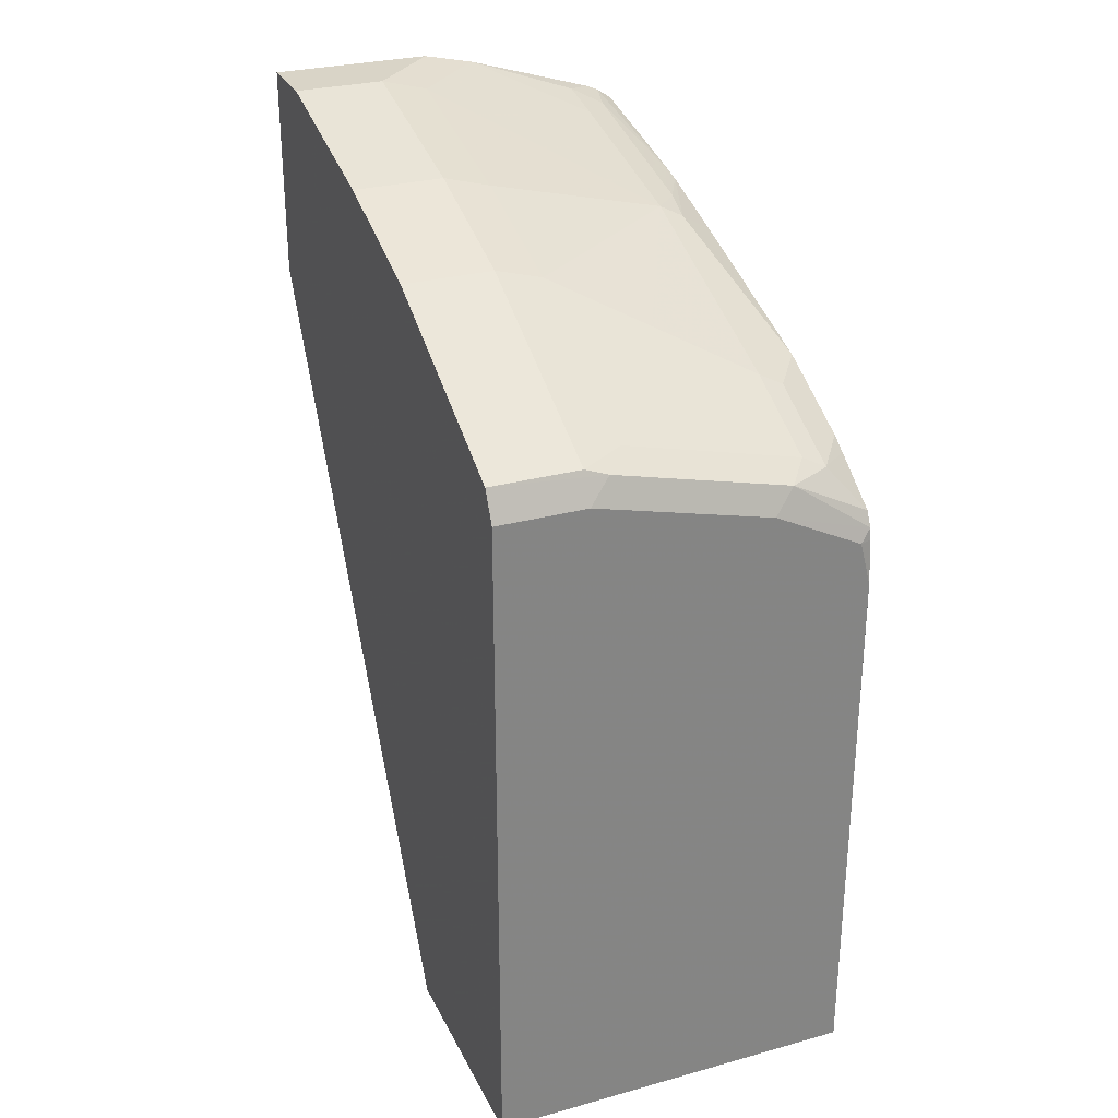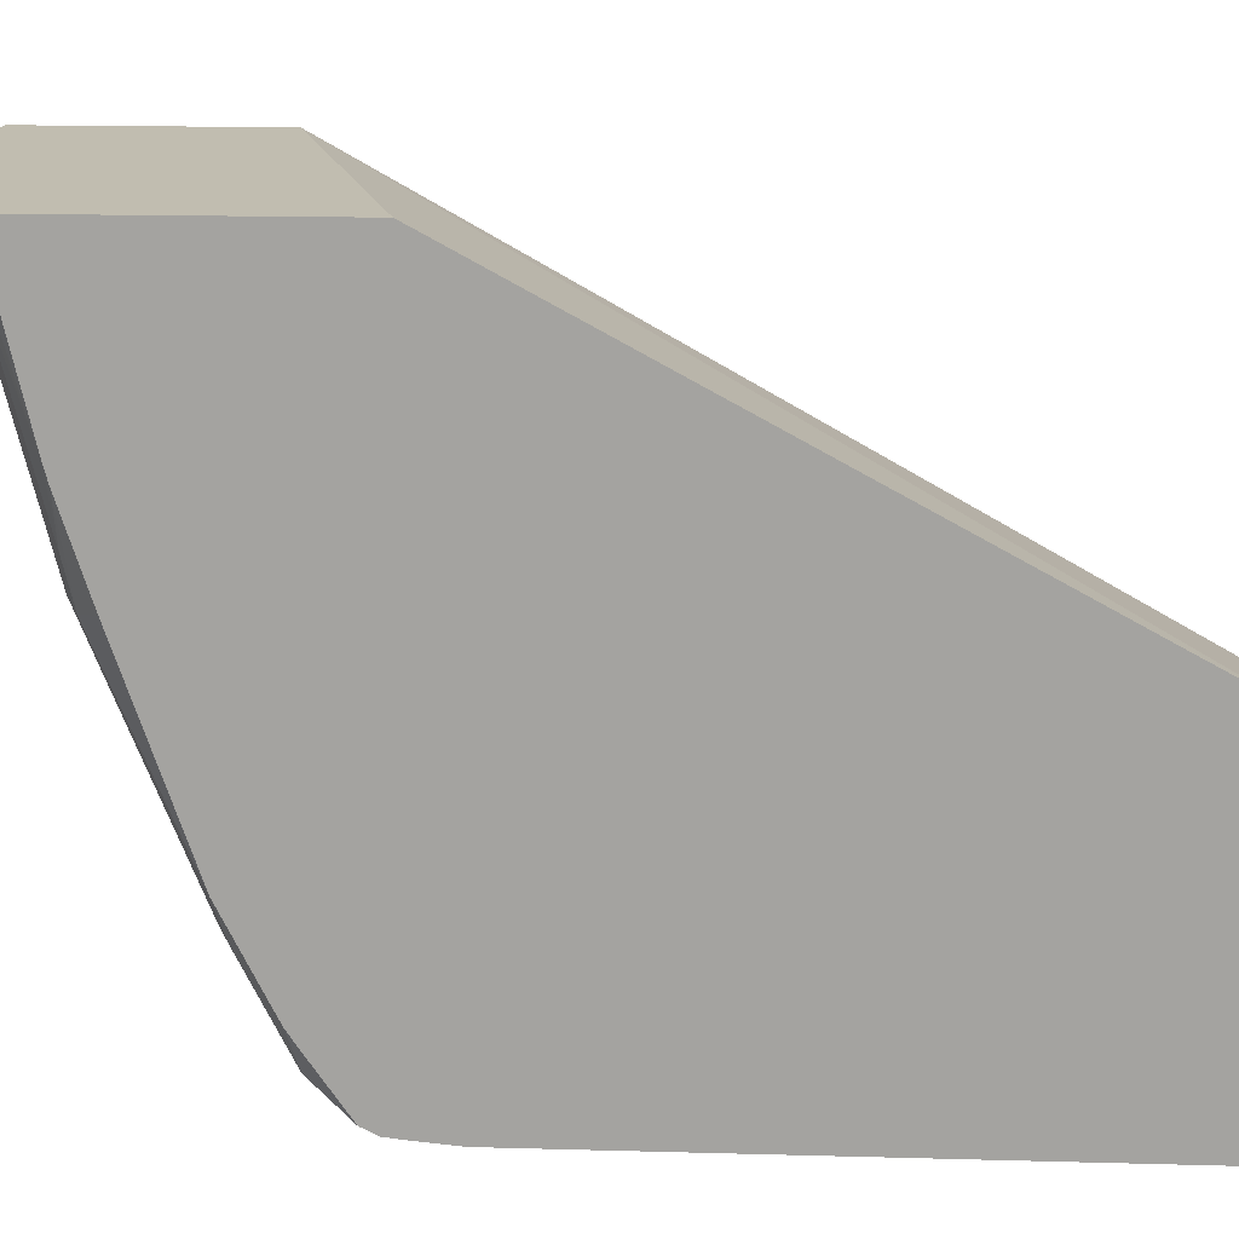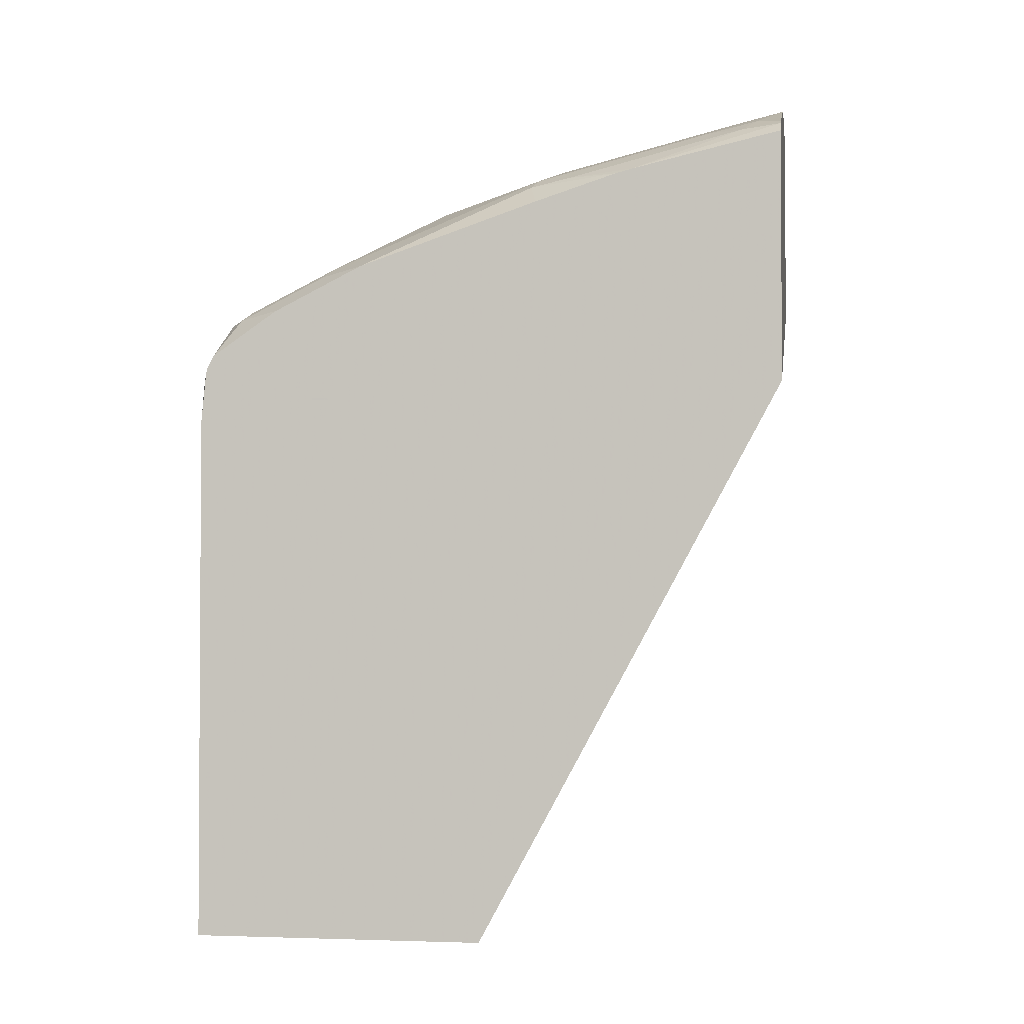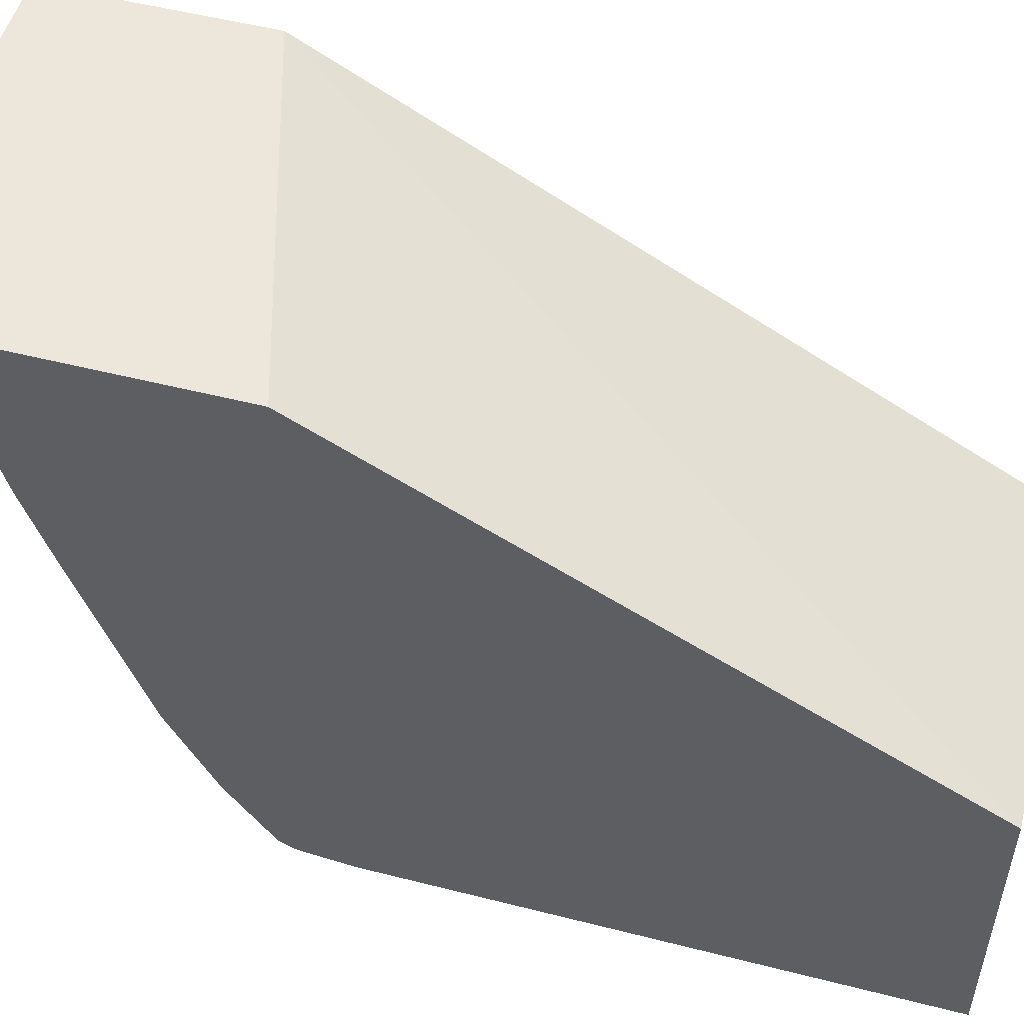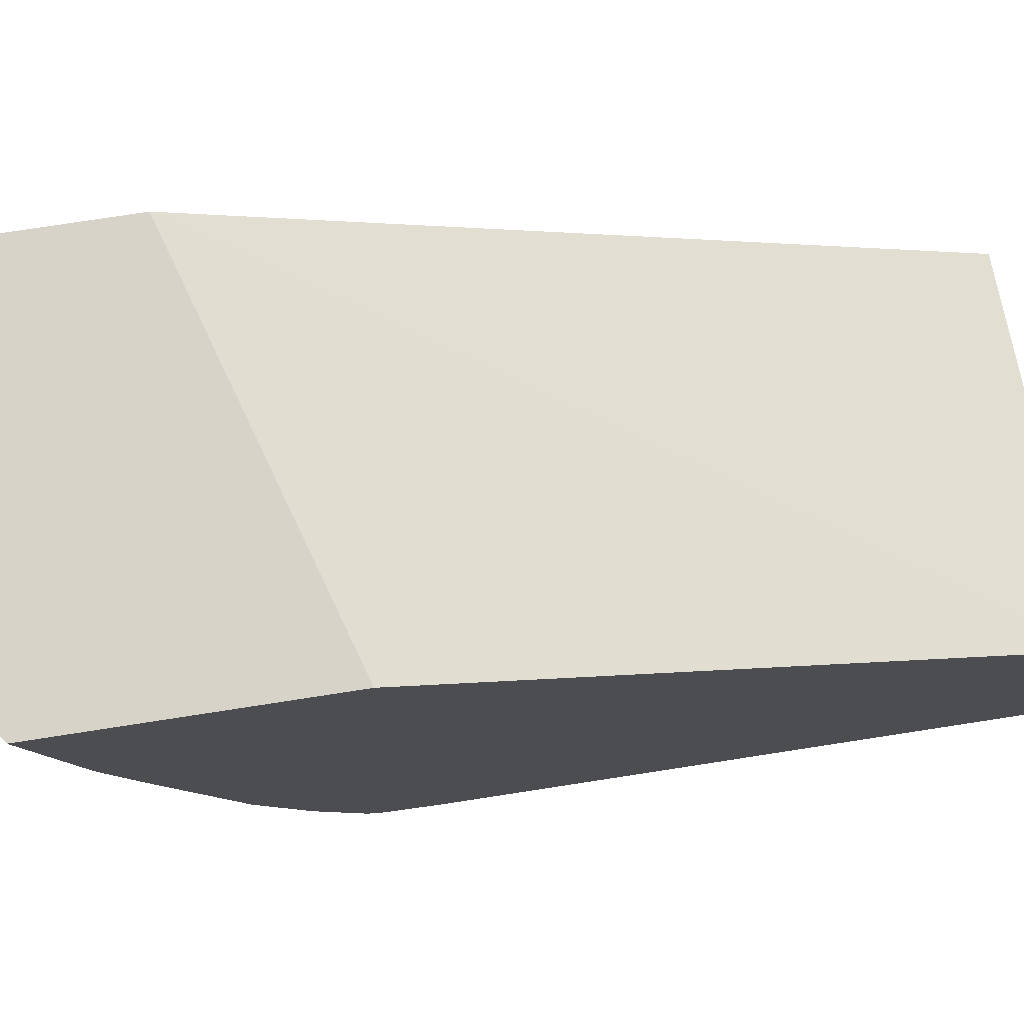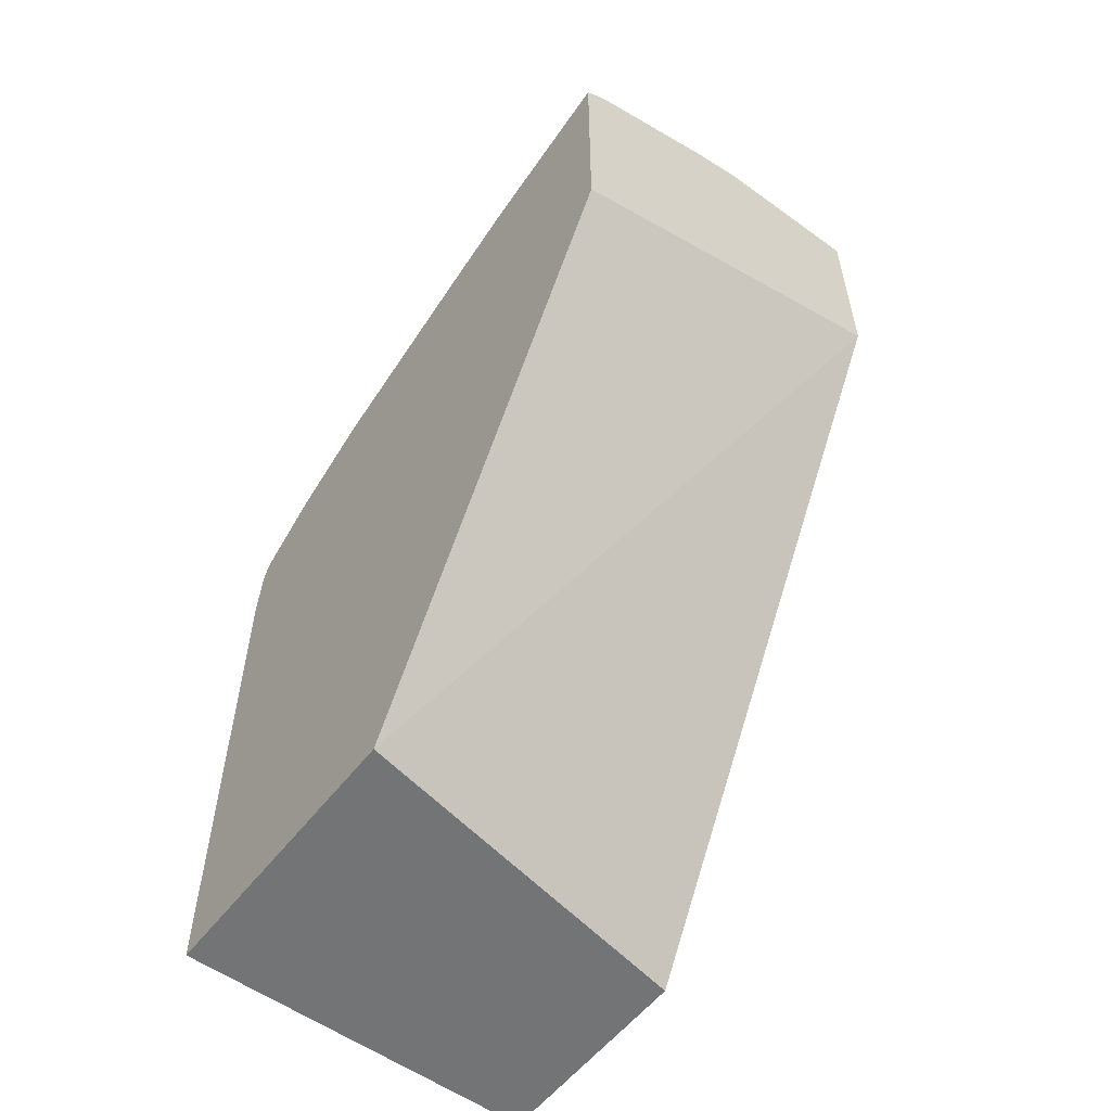
<metadata>
{"format":"obj","ext":"obj","renderer":"f3d","projection":"perspective","resolution":1024,"background":"white","views":[{"elev":28.8,"azim":-22.3,"up":"+Z"},{"elev":16.7,"azim":93.2,"up":"+Y"},{"elev":-2.0,"azim":98.6,"up":"+Z"},{"elev":51.9,"azim":105.4,"up":"+Y"},{"elev":75.8,"azim":81.2,"up":"+Y"},{"elev":-56.1,"azim":142.9,"up":"+Z"}]}
</metadata>
<code>
v 0.0003717 -0.8165 0.0003677
v 0.1467 -0.8165 0.0003677
v 4.155e-05 -0.8165 0.0004024
v 4.155e-05 -0.81 0.0003677
v 0.1467 -0.6988 0.0003677
v 0.1467 -0.8165 0.213
v 4.155e-05 -0.8165 0.2663
v 4.155e-05 -0.7278 0.0003677
v 4.155e-05 -0.5759 0.2712
v 0.1467 -0.5759 0.2272
v 0.1467 -0.8148 0.2307
v 0.142 -0.8165 0.2307
v 0.03551 -0.8165 0.2663
v 0.04438 -0.8121 0.2751
v 4.155e-05 -0.8106 0.2781
v 4.155e-05 -0.5759 0.355
v 0.1467 -0.5759 0.328
v 0.1467 -0.8142 0.2354
v 0.1065 -0.8165 0.2485
v 0.05326 -0.801 0.2795
v 0.03551 -0.8106 0.2781
v 0.1154 -0.8121 0.2574
v 0.1243 -0.801 0.2618
v 4.155e-05 -0.787 0.2899
v 4.155e-05 -0.6035 0.355
v 0.06317 -0.5759 0.355
v 0.1404 -0.5759 0.3324
v 0.1467 -0.6357 0.3145
v 0.1467 -0.8114 0.241
v 0.05326 -0.7655 0.2973
v 0.03551 -0.787 0.2899
v 0.1331 -0.8032 0.2574
v 0.1331 -0.7677 0.2751
v 0.1243 -0.7655 0.2795
v 0.08874 -0.7478 0.2973
v 4.155e-05 -0.7633 0.3018
v 0.03551 -0.6035 0.355
v 4.155e-05 -0.6745 0.3372
v 0.05326 -0.5858 0.355
v 0.07102 -0.588 0.3506
v 0.08312 -0.5759 0.3506
v 0.1356 -0.5759 0.3344
v 0.1361 -0.5917 0.3313
v 0.1361 -0.6627 0.3136
v 0.1467 -0.6424 0.3127
v 0.1467 -0.7907 0.2552
v 0.03551 -0.7633 0.3018
v 0.05326 -0.73 0.3151
v 0.1467 -0.7844 0.2595
v 0.1467 -0.7489 0.2772
v 0.1331 -0.679 0.3106
v 0.1243 -0.6768 0.3151
v 4.155e-05 -0.7278 0.3195
v 0.05326 -0.6058 0.3506
v 0.03551 -0.6745 0.3372
v 0.05326 -0.6768 0.3328
v 0.1243 -0.6058 0.3328
v 0.1243 -0.5858 0.3372
v 0.1467 -0.6755 0.3021
v 0.03551 -0.7278 0.3195
f 28 44 45
f 32 49 33
f 28 43 44
f 27 42 43
f 27 43 28
f 29 46 32
f 30 60 47
f 30 35 48
f 30 48 60
f 32 46 49
f 26 40 41
f 30 47 31
f 26 39 40
f 21 30 31
f 25 38 55
f 24 47 36
f 24 31 47
f 23 35 30
f 23 34 35
f 23 33 34
f 23 32 33
f 22 29 32
f 22 32 23
f 20 30 21
f 20 23 30
f 33 49 50
f 25 55 37
f 33 50 51
f 48 52 56
f 33 52 34
f 55 60 56
f 52 54 56
f 50 59 51
f 48 56 60
f 45 51 59
f 44 51 45
f 44 52 51
f 43 52 44
f 43 57 52
f 43 58 57
f 42 58 43
f 41 58 42
f 33 51 52
f 41 57 58
f 40 52 41
f 40 54 52
f 38 60 55
f 38 53 60
f 37 56 54
f 37 55 56
f 37 40 39
f 37 54 40
f 36 60 53
f 36 47 60
f 35 52 48
f 34 52 35
f 41 52 57
f 18 22 19
f 17 27 28
f 16 39 26
f 3 24 36
f 3 15 24
f 3 7 15
f 2 11 6
f 2 18 11
f 2 29 18
f 2 46 29
f 2 49 46
f 2 50 49
f 2 59 50
f 2 45 59
f 2 28 45
f 2 17 28
f 2 10 17
f 2 5 10
f 1 5 2
f 1 8 5
f 1 4 8
f 1 3 4
f 1 7 3
f 1 13 7
f 1 19 13
f 1 6 12
f 1 2 6
f 18 29 22
f 3 36 53
f 3 53 38
f 1 12 19
f 3 25 16
f 3 38 25
f 16 25 37
f 16 37 39
f 15 21 31
f 14 23 20
f 14 22 23
f 14 19 22
f 14 21 15
f 14 20 21
f 13 19 14
f 12 18 19
f 11 18 12
f 9 17 10
f 15 31 24
f 9 42 27
f 9 27 17
f 3 8 4
f 5 8 9
f 5 9 10
f 6 11 12
f 3 9 8
f 7 14 15
f 9 41 42
f 7 13 14
f 3 16 9
f 9 16 26
f 9 26 41

</code>
